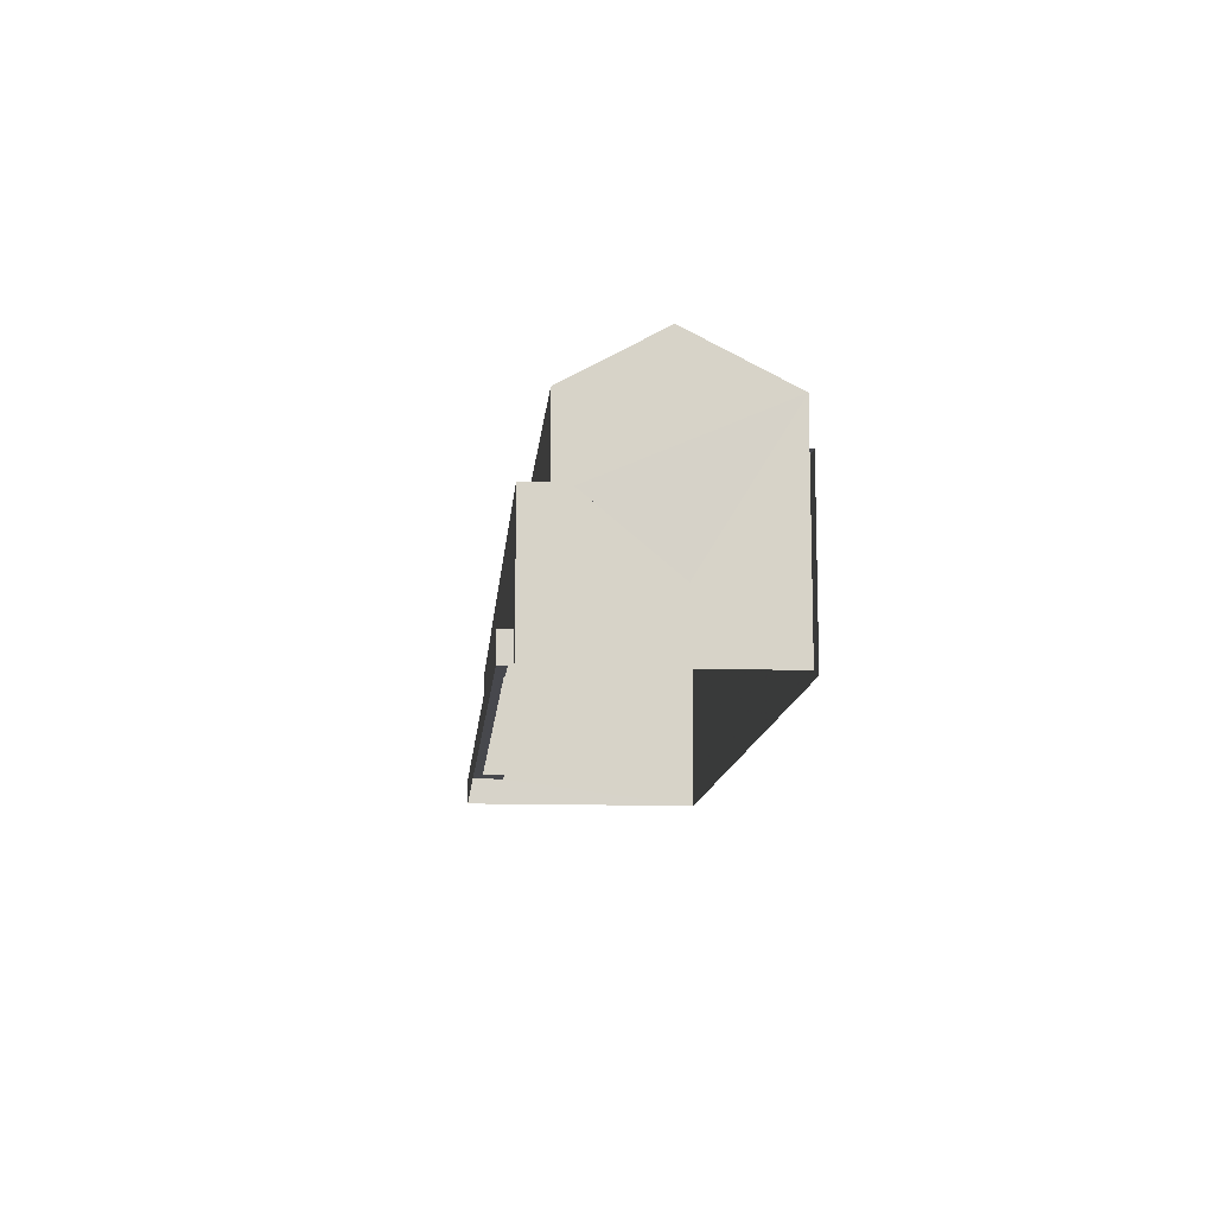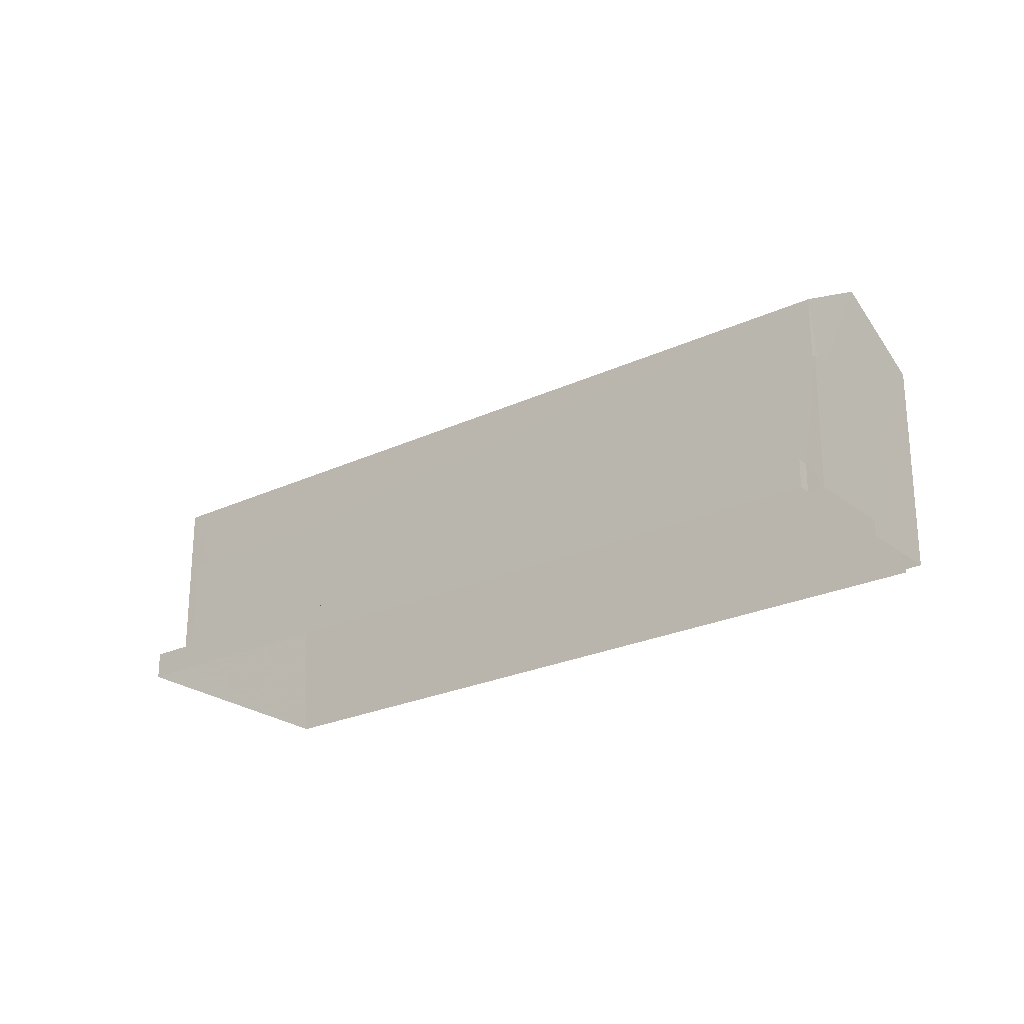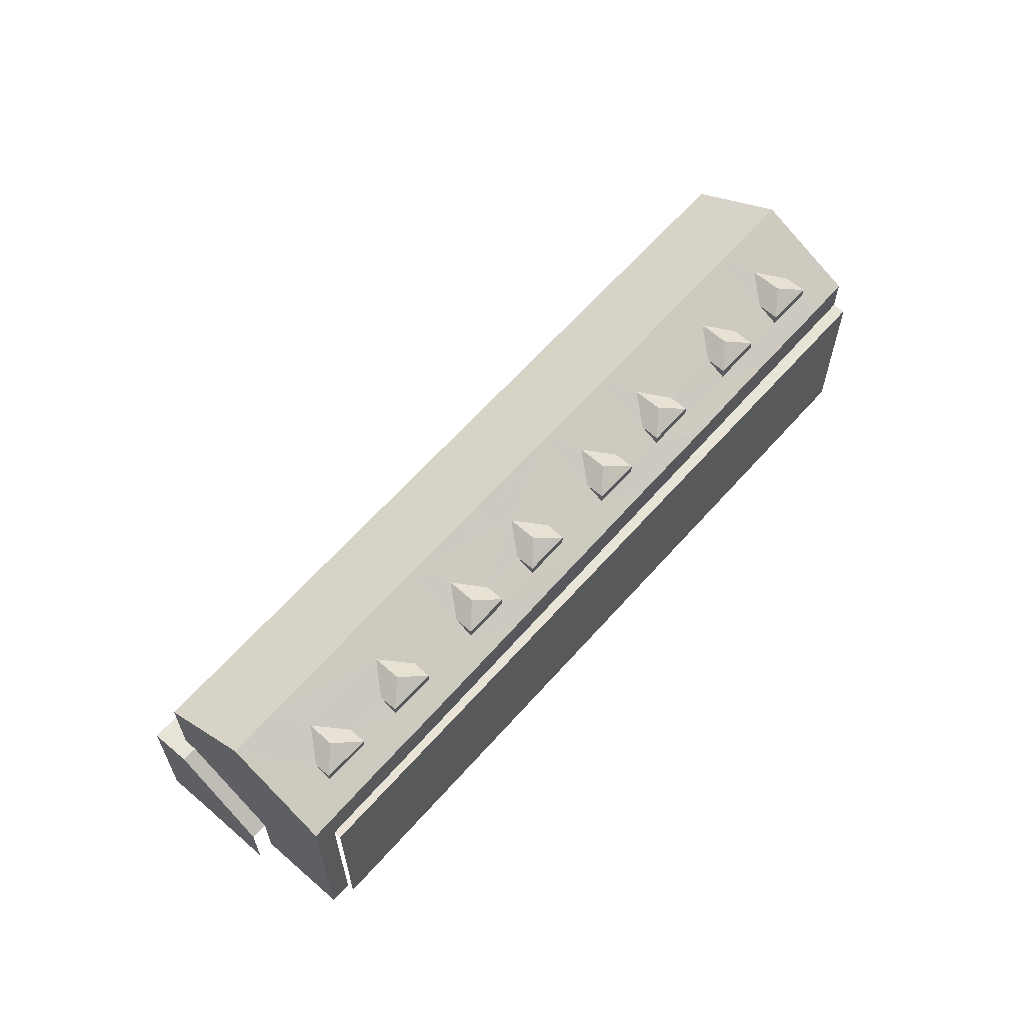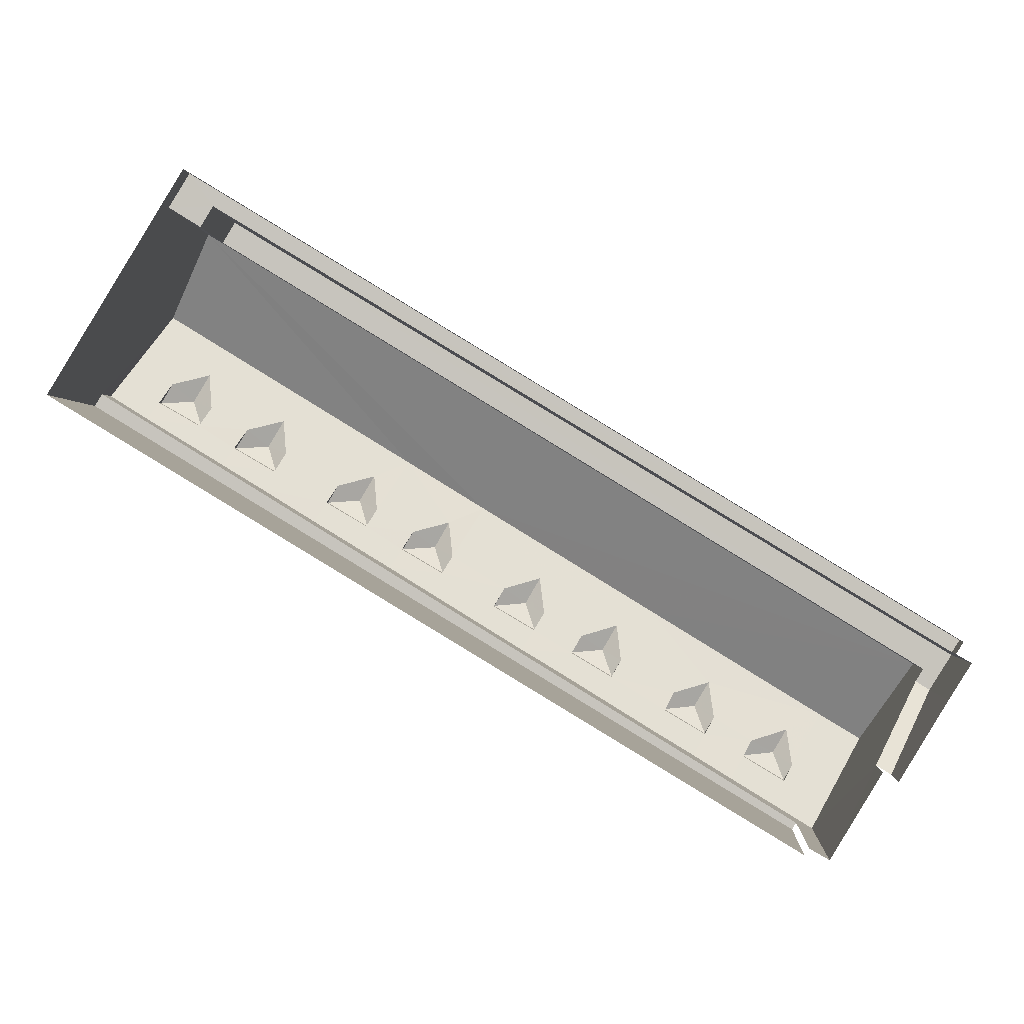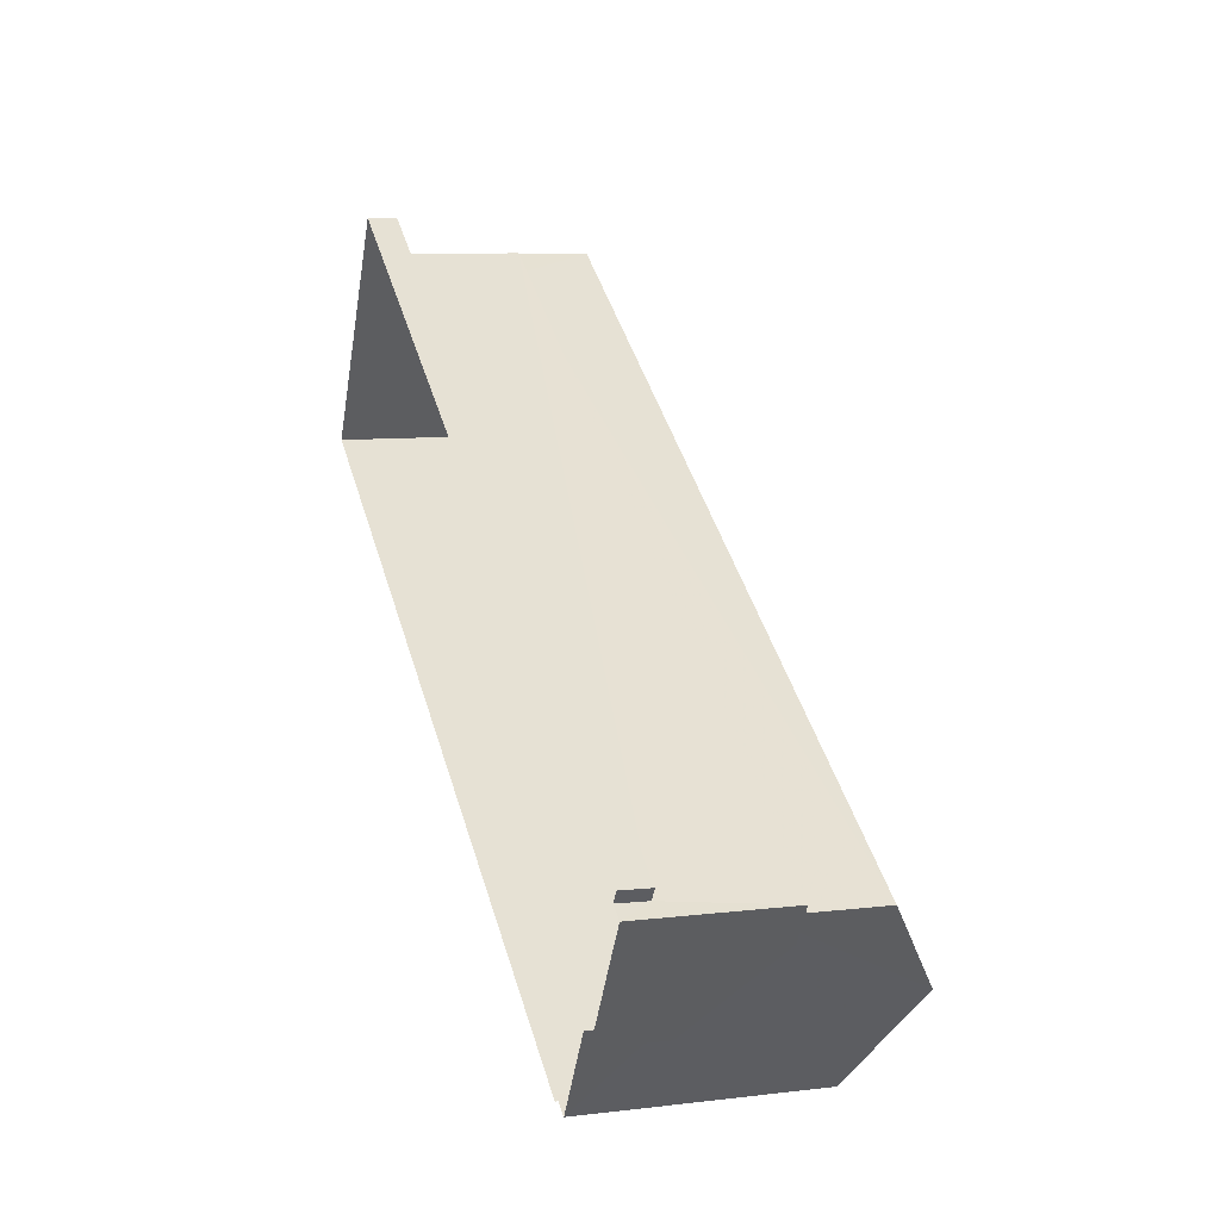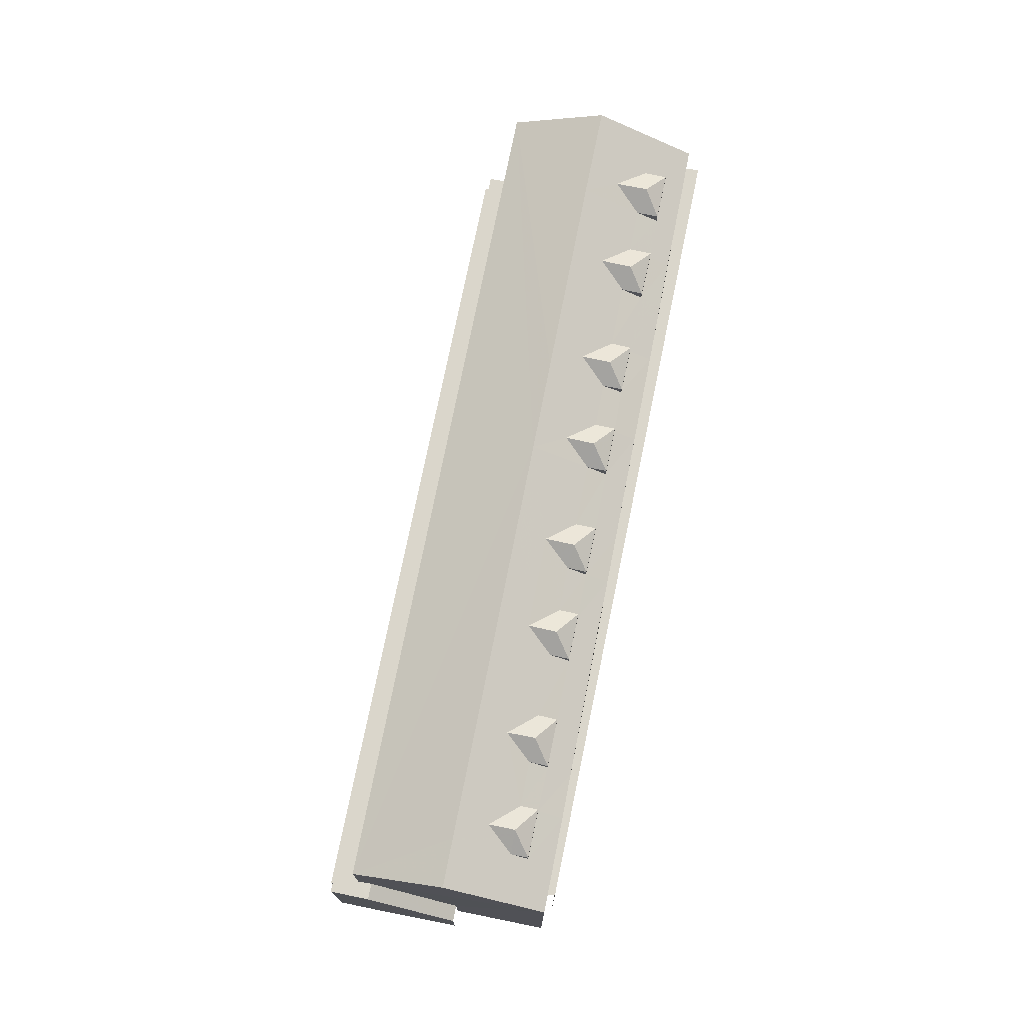
<metadata>
{"format":"obj","ext":"obj","renderer":"f3d","projection":"perspective","resolution":1024,"background":"white","views":[{"elev":-11.7,"azim":-63.4,"up":"+Z"},{"elev":-24.1,"azim":-110.7,"up":"+Z"},{"elev":62.2,"azim":-17.6,"up":"+Z"},{"elev":-0.6,"azim":-176.4,"up":"+Y"},{"elev":8.8,"azim":-108.0,"up":"+Y"},{"elev":73.9,"azim":-47.3,"up":"+Z"}]}
</metadata>
<code>
v -2.255e+05 -1.28e+05 12.13
v -2.255e+05 -1.28e+05 12.13
v -2.255e+05 -1.28e+05 12.13
v -2.255e+05 -1.28e+05 12.13
v -2.255e+05 -1.28e+05 12.13
v -2.254e+05 -1.28e+05 12.13
v -2.255e+05 -1.28e+05 12.13
v -2.254e+05 -1.28e+05 12.13
v -2.254e+05 -1.28e+05 12.13
v -2.254e+05 -1.28e+05 12.13
v -2.255e+05 -1.28e+05 12.13
v -2.254e+05 -1.28e+05 19.71
v -2.254e+05 -1.28e+05 19.71
v -2.254e+05 -1.28e+05 20.17
v -2.254e+05 -1.28e+05 20.17
v -2.254e+05 -1.28e+05 19.71
v -2.254e+05 -1.28e+05 19.71
v -2.254e+05 -1.28e+05 20.17
v -2.254e+05 -1.28e+05 20.17
v -2.255e+05 -1.28e+05 13.01
v -2.254e+05 -1.28e+05 13.01
v -2.254e+05 -1.28e+05 13.01
v -2.254e+05 -1.28e+05 13.01
v -2.255e+05 -1.28e+05 13.01
v -2.254e+05 -1.28e+05 13.01
v -2.254e+05 -1.28e+05 19.71
v -2.254e+05 -1.28e+05 20.17
v -2.254e+05 -1.28e+05 19.71
v -2.254e+05 -1.28e+05 20.17
v -2.254e+05 -1.28e+05 19.71
v -2.254e+05 -1.28e+05 19.71
v -2.254e+05 -1.28e+05 19.35
v -2.254e+05 -1.28e+05 19
v -2.254e+05 -1.28e+05 19
v -2.254e+05 -1.28e+05 19
v -2.254e+05 -1.28e+05 19.34
v -2.254e+05 -1.28e+05 19.36
v -2.254e+05 -1.28e+05 19
v -2.254e+05 -1.28e+05 20.68
v -2.254e+05 -1.28e+05 19.38
v -2.254e+05 -1.28e+05 19
v -2.254e+05 -1.28e+05 19.39
v -2.254e+05 -1.28e+05 19
v -2.255e+05 -1.28e+05 20.68
v -2.255e+05 -1.28e+05 19
v -2.255e+05 -1.28e+05 20.68
v -2.254e+05 -1.28e+05 19
v -2.254e+05 -1.28e+05 19.39
v -2.254e+05 -1.28e+05 19.43
v -2.254e+05 -1.28e+05 19
v -2.254e+05 -1.28e+05 19.38
v -2.254e+05 -1.28e+05 19
v -2.254e+05 -1.28e+05 19
v -2.254e+05 -1.28e+05 19.42
v -2.254e+05 -1.28e+05 20.16
v -2.254e+05 -1.28e+05 20.68
v -2.254e+05 -1.28e+05 20.68
v -2.254e+05 -1.28e+05 20.16
v -2.254e+05 -1.28e+05 20.16
v -2.254e+05 -1.28e+05 20.68
v -2.254e+05 -1.28e+05 19
v -2.254e+05 -1.28e+05 19.38
v -2.254e+05 -1.28e+05 19
v -2.254e+05 -1.28e+05 19.4
v -2.254e+05 -1.28e+05 20.68
v -2.254e+05 -1.28e+05 20.16
v -2.254e+05 -1.28e+05 19.4
v -2.254e+05 -1.28e+05 19.35
v -2.254e+05 -1.28e+05 19.37
v -2.254e+05 -1.28e+05 19.37
v -2.254e+05 -1.28e+05 19.71
v -2.254e+05 -1.28e+05 20.16
v -2.254e+05 -1.28e+05 19.71
v -2.254e+05 -1.28e+05 19.71
v -2.254e+05 -1.28e+05 19.71
v -2.254e+05 -1.28e+05 19.39
v -2.254e+05 -1.28e+05 19.71
v -2.254e+05 -1.28e+05 19.71
v -2.254e+05 -1.28e+05 19.71
v -2.254e+05 -1.28e+05 19.71
v -2.254e+05 -1.28e+05 19.71
v -2.254e+05 -1.28e+05 19.71
v -2.254e+05 -1.28e+05 19.71
v -2.254e+05 -1.28e+05 19.71
v -2.254e+05 -1.28e+05 16.48
v -2.254e+05 -1.28e+05 16.48
v -2.255e+05 -1.28e+05 16.48
v -2.255e+05 -1.28e+05 16.48
v -2.255e+05 -1.28e+05 16.48
v -2.255e+05 -1.28e+05 16.48
v -2.255e+05 -1.28e+05 19
v -2.254e+05 -1.28e+05 19
v -2.254e+05 -1.28e+05 20.16
v -2.254e+05 -1.28e+05 19.71
v -2.254e+05 -1.28e+05 19.71
v -2.255e+05 -1.28e+05 14.11
v -2.255e+05 -1.28e+05 14.11
v -2.254e+05 -1.28e+05 20.16
v -2.254e+05 -1.28e+05 19.71
v -2.254e+05 -1.28e+05 20.16
v -2.254e+05 -1.28e+05 19.71
v -2.254e+05 -1.28e+05 19.71
v -2.254e+05 -1.28e+05 19.71
v -2.254e+05 -1.28e+05 19.71
v -2.254e+05 -1.28e+05 20.16
v -2.254e+05 -1.28e+05 19.71
v -2.254e+05 -1.28e+05 19.71
v -2.254e+05 -1.28e+05 19.71
v -2.254e+05 -1.28e+05 17.8
v -2.254e+05 -1.28e+05 17.8
v -2.254e+05 -1.28e+05 17.8
v -2.254e+05 -1.28e+05 17.8
v -2.254e+05 -1.28e+05 20.16
v -2.254e+05 -1.28e+05 19.71
v -2.254e+05 -1.28e+05 19.71
f 1 2 3
f 3 4 5
f 6 7 1
f 8 9 6
f 10 5 11
f 8 6 10
f 1 3 5
f 6 1 10
f 10 1 5
f 97 96 2
f 1 97 2
f 6 9 110
f 109 6 110
f 12 13 14
f 15 12 14
f 16 17 18
f 19 16 18
f 20 21 22
f 22 21 23
f 20 24 21
f 23 21 25
f 26 27 28
f 26 29 27
f 30 14 31
f 30 15 14
f 32 33 34
f 34 35 36
f 33 37 38
f 26 35 39
f 38 40 41
f 41 42 43
f 12 44 45
f 46 44 12
f 47 43 48
f 49 45 50
f 51 52 47
f 50 53 54
f 55 56 46
f 57 56 58
f 59 60 57
f 61 52 62
f 63 64 53
f 65 60 66
f 65 29 39
f 67 63 61
f 32 34 36
f 68 33 32
f 26 36 35
f 38 37 40
f 68 37 33
f 26 39 29
f 42 41 40
f 43 42 69
f 12 45 49
f 15 46 12
f 43 69 48
f 47 48 70
f 50 54 49
f 51 47 70
f 62 52 51
f 64 54 53
f 55 46 15
f 55 71 56
f 56 72 58
f 73 57 58
f 57 74 59
f 59 75 60
f 67 61 62
f 64 63 76
f 60 19 66
f 66 77 65
f 78 29 65
f 67 76 63
f 77 68 32
f 79 40 37
f 42 75 69
f 73 70 48
f 51 80 62
f 54 64 30
f 30 55 15
f 56 71 81
f 58 72 80
f 72 56 81
f 73 74 57
f 60 75 16
f 79 66 19
f 16 19 60
f 78 65 77
f 67 71 76
f 78 77 32
f 82 79 37
f 42 16 75
f 73 48 74
f 80 51 83
f 84 30 64
f 30 84 55
f 81 71 67
f 83 58 80
f 82 66 79
f 85 86 87
f 88 87 89
f 89 87 90
f 87 86 90
f 44 46 91
f 91 57 92
f 65 39 92
f 91 56 57
f 91 46 56
f 57 60 92
f 60 65 92
f 93 94 95
f 88 89 96
f 97 88 96
f 75 98 99
f 75 59 98
f 100 101 102
f 79 18 103
f 79 19 18
f 80 100 102
f 80 72 100
f 78 104 27
f 29 78 27
f 105 106 107
f 14 13 31
f 82 94 93
f 66 82 93
f 98 108 99
f 27 104 28
f 74 108 98
f 59 74 98
f 18 17 103
f 77 93 95
f 77 66 93
f 71 105 107
f 71 55 105
f 84 106 105
f 55 84 105
f 109 110 111
f 112 109 111
f 73 113 114
f 73 58 113
f 81 101 100
f 72 81 100
f 83 115 113
f 58 83 113
f 113 115 114
f 78 32 104
f 32 28 104
f 32 36 28
f 49 31 13
f 49 54 31
f 67 102 101
f 67 62 102
f 16 42 17
f 70 73 114
f 22 10 11
f 20 22 11
f 111 9 8
f 111 110 9
f 2 96 3
f 4 3 89
f 4 89 90
f 3 96 89
f 76 71 107
f 64 107 106
f 64 76 107
f 1 7 97
f 91 87 88
f 88 97 45
f 44 91 88
f 97 7 45
f 44 88 45
f 83 51 115
f 54 30 31
f 42 103 17
f 42 40 103
f 12 49 13
f 84 64 106
f 5 20 11
f 5 24 20
f 69 75 99
f 40 79 103
f 51 114 115
f 51 70 114
f 74 48 108
f 81 67 101
f 25 86 85
f 25 21 86
f 111 8 112
f 112 39 35
f 92 39 112
f 23 8 10
f 23 10 22
f 92 112 23
f 112 8 23
f 5 4 24
f 4 90 24
f 24 86 21
f 24 90 86
f 68 77 95
f 25 85 23
f 23 85 92
f 92 85 91
f 85 87 91
f 37 95 94
f 37 68 95
f 36 26 28
f 62 80 102
f 7 109 45
f 7 6 109
f 35 34 112
f 50 109 53
f 45 109 50
f 47 109 112
f 34 33 112
f 33 38 112
f 38 41 112
f 41 43 112
f 43 47 112
f 52 109 47
f 61 109 52
f 63 109 61
f 53 109 63
f 48 99 108
f 48 69 99
f 82 37 94

</code>
